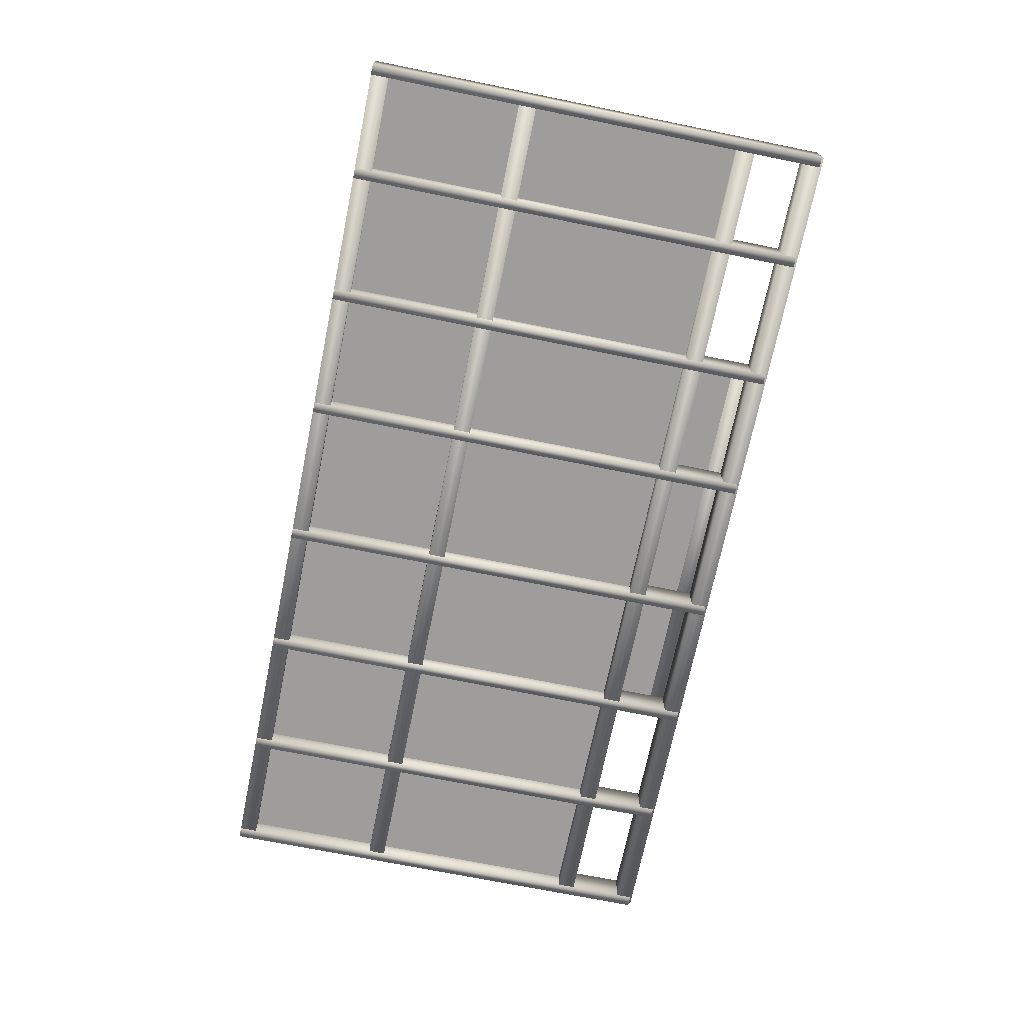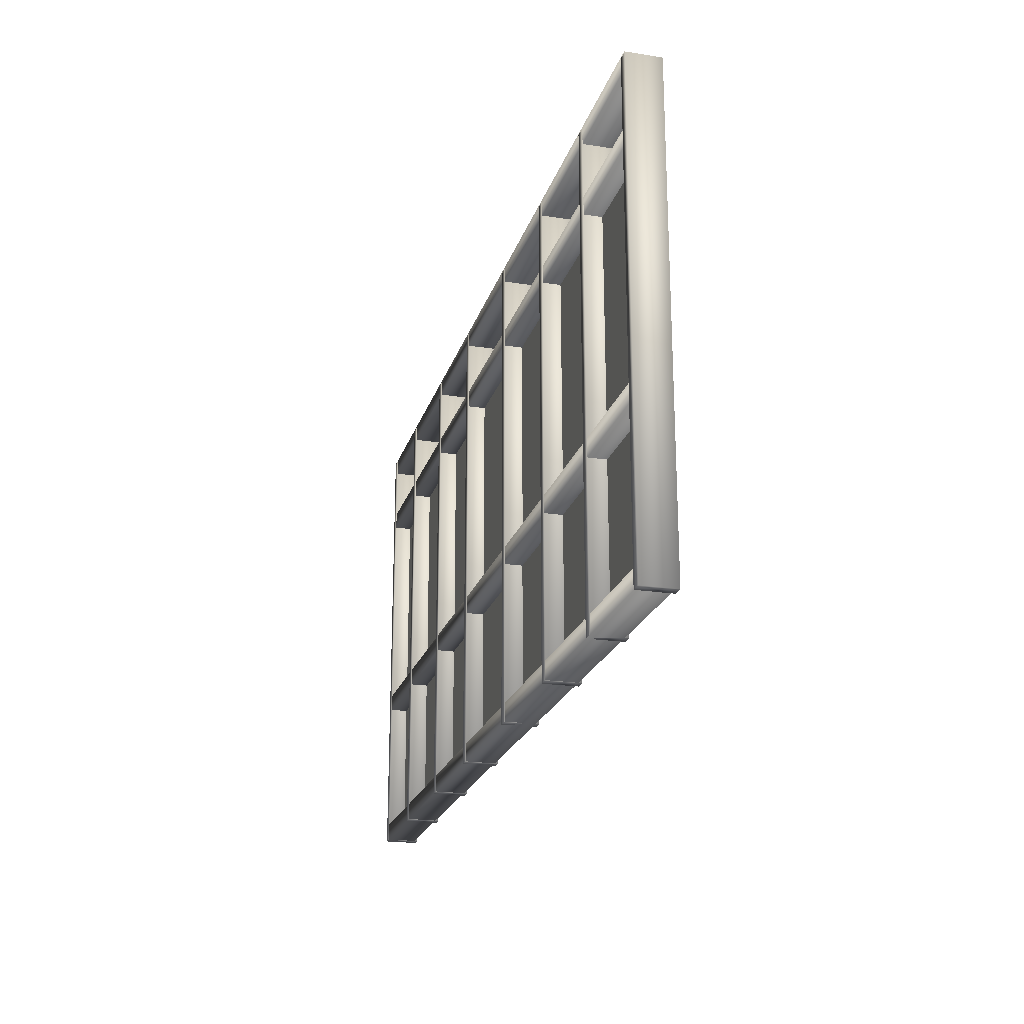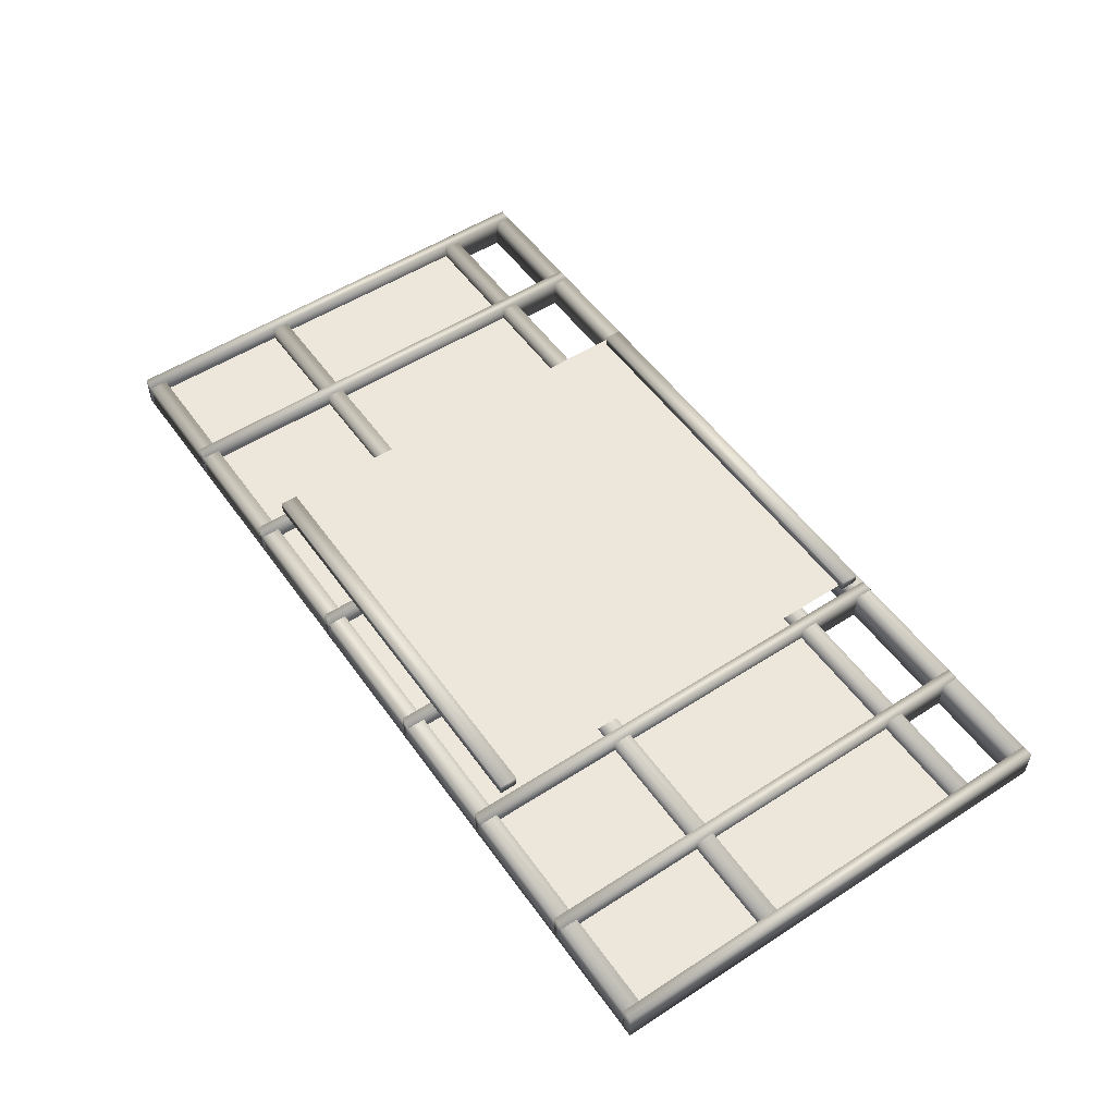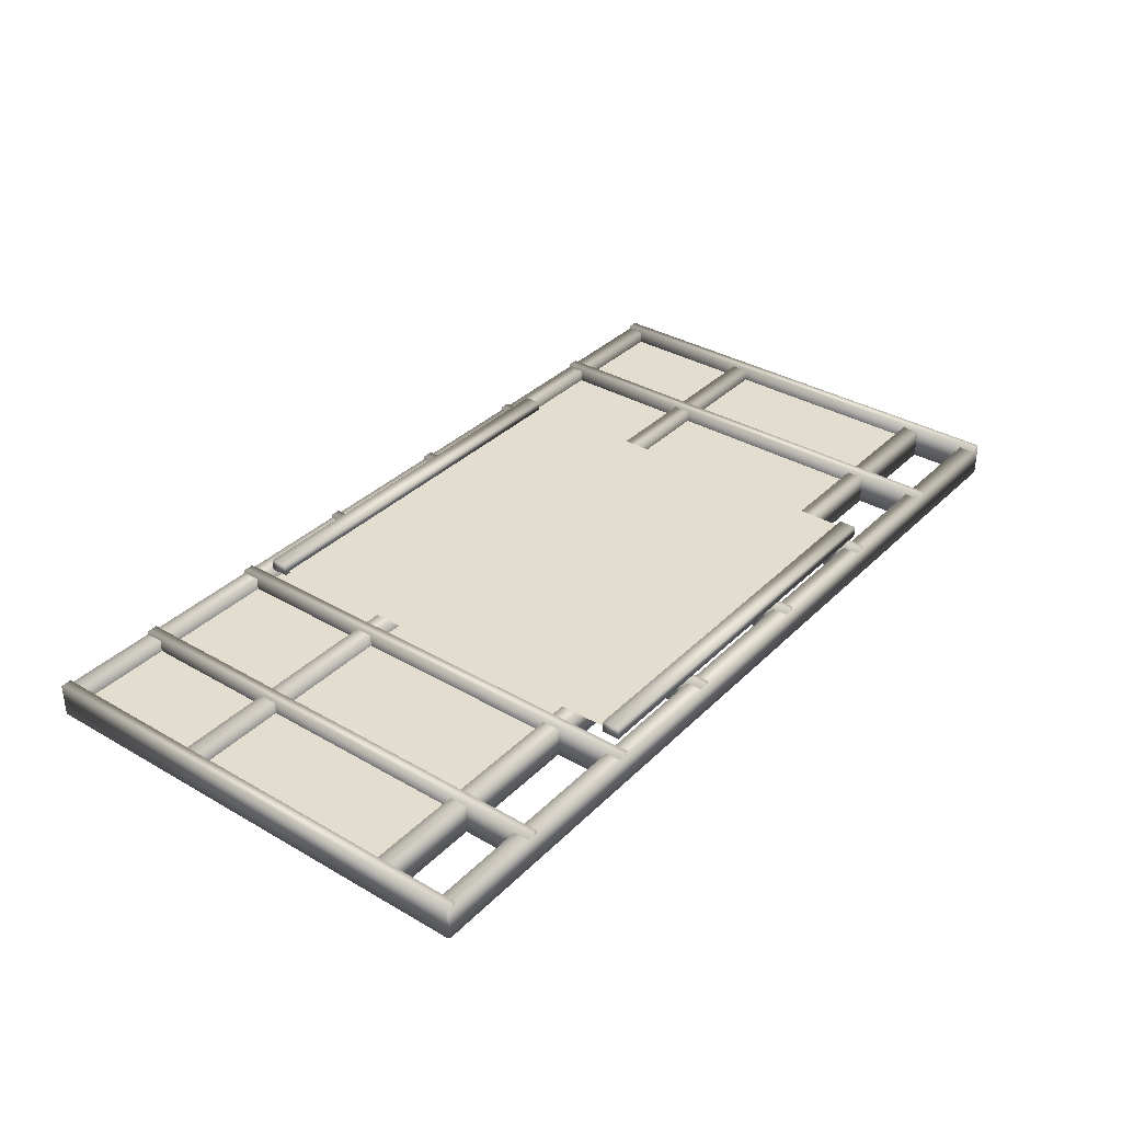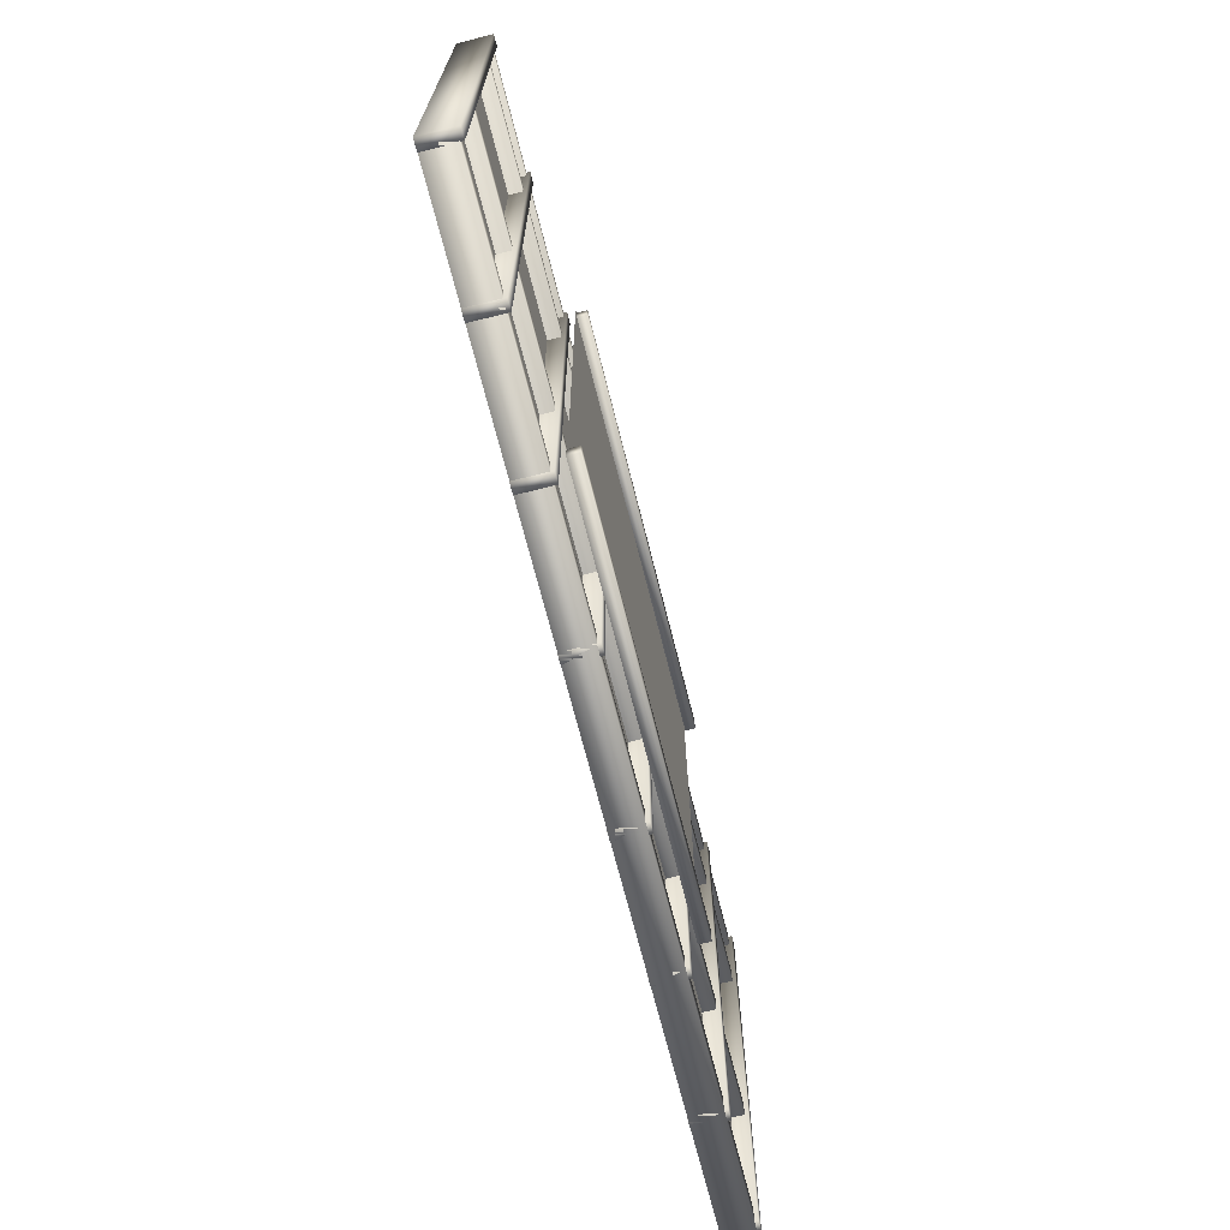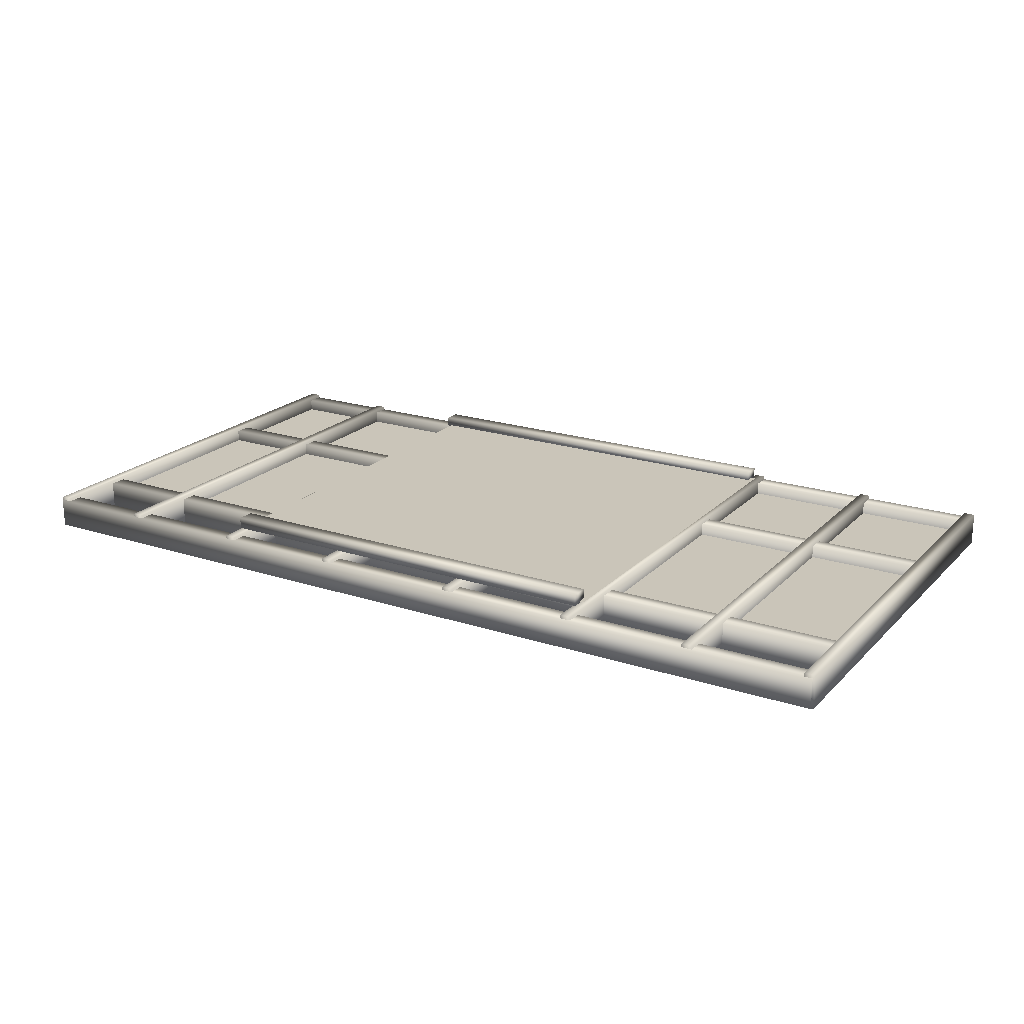
<metadata>
{"format":"obj","ext":"obj","renderer":"f3d","projection":"perspective","resolution":1024,"background":"white","views":[{"elev":-70.5,"azim":78.5,"up":"+Z"},{"elev":-21.8,"azim":-105.2,"up":"+Y"},{"elev":53.2,"azim":55.3,"up":"+Z"},{"elev":34.9,"azim":127.8,"up":"+Z"},{"elev":-69.1,"azim":-75.9,"up":"+Y"},{"elev":20.6,"azim":-149.3,"up":"+Z"}]}
</metadata>
<code>
v  -88.76 44.3 0.0169
v  -88.76 32.93 0.0382
v  -44.17 32.93 0.0382
v  -44.17 44.3 0.0169
v  0.4244 32.93 0.0382
v  0.4244 44.3 0.0169
v  45.02 32.93 0.0382
v  45.02 44.3 0.0169
v  89.61 32.93 0.0382
v  89.61 44.3 0.0169
v  -88.76 55.67 -0.0044
v  -44.17 55.67 -0.0044
v  0.4244 55.67 -0.0044
v  45.02 55.67 -0.0044
v  89.61 55.67 -0.0044
v  -88.76 67.03 -0.0257
v  -44.17 67.03 -0.0257
v  0.4244 67.03 -0.0257
v  45.02 67.03 -0.0257
v  89.61 67.03 -0.0257
v  -88.76 78.4 -0.047
v  -44.17 78.4 -0.047
v  0.4244 78.4 -0.047
v  45.02 78.4 -0.047
v  89.61 78.4 -0.047
o Plane001
g Plane001
f 1 2 3 4
f 4 3 5 6
f 6 5 7 8
f 8 7 9 10
f 11 1 4 12
f 12 4 6 13
f 13 6 8 14
f 14 8 10 15
f 16 11 12 17
f 17 12 13 18
f 18 13 14 19
f 19 14 15 20
f 21 16 17 22
f 22 17 18 23
f 23 18 19 24
f 24 19 20 25
v  -89.24 0 3.126
v  -89.24 0 -3.501
v  -87.09 0 -3.501
v  -87.09 0 3.126
v  -89.24 93.85 3.126
v  -87.09 93.85 3.126
v  -87.09 93.85 -3.501
v  -89.24 93.85 -3.501
o Box001
g Box001
f 26 27 28 29
f 30 31 32 33
f 26 29 31 30
f 29 28 32 31
f 28 27 33 32
f 27 26 30 33
v  89.43 0 3.126
v  89.43 0 -3.501
v  91.58 0 -3.501
v  91.58 0 3.126
v  89.43 93.85 3.126
v  91.58 93.85 3.126
v  91.58 93.85 -3.501
v  89.43 93.85 -3.501
o Box002
g Box002
f 34 35 36 37
f 38 39 40 41
f 34 37 39 38
f 37 36 40 39
f 36 35 41 40
f 35 34 38 41
v  16.87 0 3.126
v  16.87 0 -3.501
v  19.02 0 -3.501
v  19.02 0 3.126
v  16.87 93.85 3.126
v  19.02 93.85 3.126
v  19.02 93.85 -3.501
v  16.87 93.85 -3.501
o Box003
g Box003
f 42 43 44 45
f 46 47 48 49
f 42 45 47 46
f 45 44 48 47
f 44 43 49 48
f 43 42 46 49
v  -65.09 0 3.126
v  -65.09 0 -3.501
v  -62.94 0 -3.501
v  -62.94 0 3.126
v  -65.09 93.85 3.126
v  -62.94 93.85 3.126
v  -62.94 93.85 -3.501
v  -65.09 93.85 -3.501
o Box004
g Box004
f 50 51 52 53
f 54 55 56 57
f 50 53 55 54
f 53 52 56 55
f 52 51 57 56
f 51 50 54 57
v  -12.66 0 3.126
v  -12.66 0 -3.501
v  -10.51 0 -3.501
v  -10.51 0 3.126
v  -12.66 93.85 3.126
v  -10.51 93.85 3.126
v  -10.51 93.85 -3.501
v  -12.66 93.85 -3.501
o Box005
g Box005
f 58 59 60 61
f 62 63 64 65
f 58 61 63 62
f 61 60 64 63
f 60 59 65 64
f 59 58 62 65
v  -88.73 0 2.437
v  -88.73 0 -3.448
v  91.42 0 -3.448
v  91.42 0 2.437
v  -88.73 3.472 2.437
v  91.42 3.472 2.437
v  91.42 3.472 -3.448
v  -88.73 3.472 -3.448
o Box006
g Box006
f 66 67 68 69
f 70 71 72 73
f 66 69 71 70
f 69 68 72 71
f 68 67 73 72
f 67 66 70 73
v  -88.71 30.68 2.437
v  -88.71 30.68 -3.448
v  91.41 30.68 -3.448
v  91.41 30.68 2.437
v  -88.71 34.15 2.437
v  91.41 34.15 2.437
v  91.41 34.15 -3.448
v  -88.71 34.15 -3.448
o Box007
g Box007
f 74 75 76 77
f 78 79 80 81
f 74 77 79 78
f 77 76 80 79
f 76 75 81 80
f 75 74 78 81
v  -88.76 9.621 0.0091
v  -88.76 2.422 0.0226
v  -44.17 2.422 0.0226
v  -44.17 9.621 0.0091
v  0.4244 2.422 0.0226
v  0.4244 9.621 0.0091
v  45.02 2.422 0.0226
v  45.02 9.621 0.0091
v  89.61 2.422 0.0226
v  89.61 9.621 0.0091
v  -88.76 16.82 -0.0044
v  -44.17 16.82 -0.0044
v  0.4244 16.82 -0.0044
v  45.02 16.82 -0.0044
v  89.61 16.82 -0.0044
v  -88.76 24.02 -0.0179
v  -44.17 24.02 -0.0179
v  0.4244 24.02 -0.0179
v  45.02 24.02 -0.0179
v  89.61 24.02 -0.0179
v  -88.76 31.22 -0.0314
v  -44.17 31.22 -0.0314
v  0.4244 31.22 -0.0314
v  45.02 31.22 -0.0314
v  89.61 31.22 -0.0314
o Plane002
g Plane002
f 82 83 84 85
f 85 84 86 87
f 87 86 88 89
f 89 88 90 91
f 92 82 85 93
f 93 85 87 94
f 94 87 89 95
f 95 89 91 96
f 97 92 93 98
f 98 93 94 99
f 99 94 95 100
f 100 95 96 101
f 102 97 98 103
f 103 98 99 104
f 104 99 100 105
f 105 100 101 106
v  -88.73 90.75 2.437
v  -88.73 90.75 -3.448
v  91.42 90.75 -3.448
v  91.42 90.75 2.437
v  -88.73 94.22 2.437
v  91.42 94.22 2.437
v  91.42 94.22 -3.448
v  -88.73 94.22 -3.448
o Box008
g Box008
f 107 108 109 110
f 111 112 113 114
f 107 110 112 111
f 110 109 113 112
f 109 108 114 113
f 108 107 111 114
v  -88.71 76.54 2.437
v  -88.71 76.54 -3.448
v  91.41 76.54 -3.448
v  91.41 76.54 2.437
v  -88.71 80.01 2.437
v  91.41 80.01 2.437
v  91.41 80.01 -3.448
v  -88.71 80.01 -3.448
o Box009
g Box009
f 115 116 117 118
f 119 120 121 122
f 115 118 120 119
f 118 117 121 120
f 117 116 122 121
f 116 115 119 122
v  -39.46 0 3.126
v  -39.46 0 -3.501
v  -37.32 0 -3.501
v  -37.32 0 3.126
v  -39.46 93.85 3.126
v  -37.32 93.85 3.126
v  -37.32 93.85 -3.501
v  -39.46 93.85 -3.501
o Box010
g Box010
f 123 124 125 126
f 127 128 129 130
f 123 126 128 127
f 126 125 129 128
f 125 124 130 129
f 124 123 127 130
v  42.21 0 3.126
v  42.21 0 -3.501
v  44.36 0 -3.501
v  44.36 0 3.126
v  42.21 93.85 3.126
v  44.36 93.85 3.126
v  44.36 93.85 -3.501
v  42.21 93.85 -3.501
o Box011
g Box011
f 131 132 133 134
f 135 136 137 138
f 131 134 136 135
f 134 133 137 136
f 133 132 138 137
f 132 131 135 138
v  68.16 0 3.126
v  68.16 0 -3.501
v  70.31 0 -3.501
v  70.31 0 3.126
v  68.16 93.85 3.126
v  70.31 93.85 3.126
v  70.31 93.85 -3.501
v  68.16 93.85 -3.501
o Box012
g Box012
f 139 140 141 142
f 143 144 145 146
f 139 142 144 143
f 142 141 145 144
f 141 140 146 145
f 140 139 143 146
v  -60.64 49.19 0.1241
v  -60.64 42.72 0.1363
v  -56.27 42.72 0.1363
v  -56.27 49.19 0.1241
v  -51.89 42.72 0.1363
v  -51.89 49.19 0.1241
v  -47.52 42.72 0.1363
v  -47.52 49.19 0.1241
v  -43.14 42.72 0.1363
v  -43.14 49.19 0.1241
v  -60.64 55.67 0.112
v  -56.27 55.67 0.112
v  -51.89 55.67 0.112
v  -47.52 55.67 0.112
v  -43.14 55.67 0.112
v  -60.64 62.14 0.0999
v  -56.27 62.14 0.0999
v  -51.89 62.14 0.0999
v  -47.52 62.14 0.0999
v  -43.14 62.14 0.0999
v  -60.64 68.62 0.0877
v  -56.27 68.62 0.0877
v  -51.89 68.62 0.0877
v  -47.52 68.62 0.0877
v  -43.14 68.62 0.0877
o Plane003
g Plane003
f 147 148 149 150
f 150 149 151 152
f 152 151 153 154
f 154 153 155 156
f 157 147 150 158
f 158 150 152 159
f 159 152 154 160
f 160 154 156 161
f 162 157 158 163
f 163 158 159 164
f 164 159 160 165
f 165 160 161 166
f 167 162 163 168
f 168 163 164 169
f 169 164 165 170
f 170 165 166 171
v  -40.3 28 5.079
v  -40.3 7.346 5.118
v  -19.94 7.346 5.118
v  -19.94 28 5.079
v  0.4244 7.346 5.118
v  0.4244 28 5.079
v  20.79 7.346 5.118
v  20.79 28 5.079
v  41.15 7.346 5.118
v  41.15 28 5.079
v  -40.3 48.65 5.041
v  -19.94 48.65 5.041
v  0.4244 48.65 5.041
v  20.79 48.65 5.041
v  41.15 48.65 5.041
v  -40.3 69.3 5.002
v  -19.94 69.3 5.002
v  0.4244 69.3 5.002
v  20.79 69.3 5.002
v  41.15 69.3 5.002
v  -40.3 89.95 4.963
v  -19.94 89.95 4.963
v  0.4244 89.95 4.963
v  20.79 89.95 4.963
v  41.15 89.95 4.963
o Plane004
g Plane004
f 172 173 174 175
f 175 174 176 177
f 177 176 178 179
f 179 178 180 181
f 182 172 175 183
f 183 175 177 184
f 184 177 179 185
f 185 179 181 186
f 187 182 183 188
f 188 183 184 189
f 189 184 185 190
f 190 185 186 191
f 192 187 188 193
f 193 188 189 194
f 194 189 190 195
f 195 190 191 196
v  -39.36 88.23 6.877
v  -39.36 88.23 4.634
v  42.06 88.23 4.634
v  42.06 88.23 6.877
v  -39.36 91.71 6.877
v  42.06 91.71 6.877
v  42.06 91.71 4.634
v  -39.36 91.71 4.634
o Box013
g Box013
f 197 198 199 200
f 201 202 203 204
f 197 200 202 201
f 200 199 203 202
f 199 198 204 203
f 198 197 201 204
v  -39.36 6 6.877
v  -39.36 6 4.634
v  42.06 6 4.634
v  42.06 6 6.877
v  -39.36 9.472 6.877
v  42.06 9.472 6.877
v  42.06 9.472 4.634
v  -39.36 9.472 4.634
o Box014
g Box014
f 205 206 207 208
f 209 210 211 212
f 205 208 210 209
f 208 207 211 210
f 207 206 212 211
f 206 205 209 212

</code>
